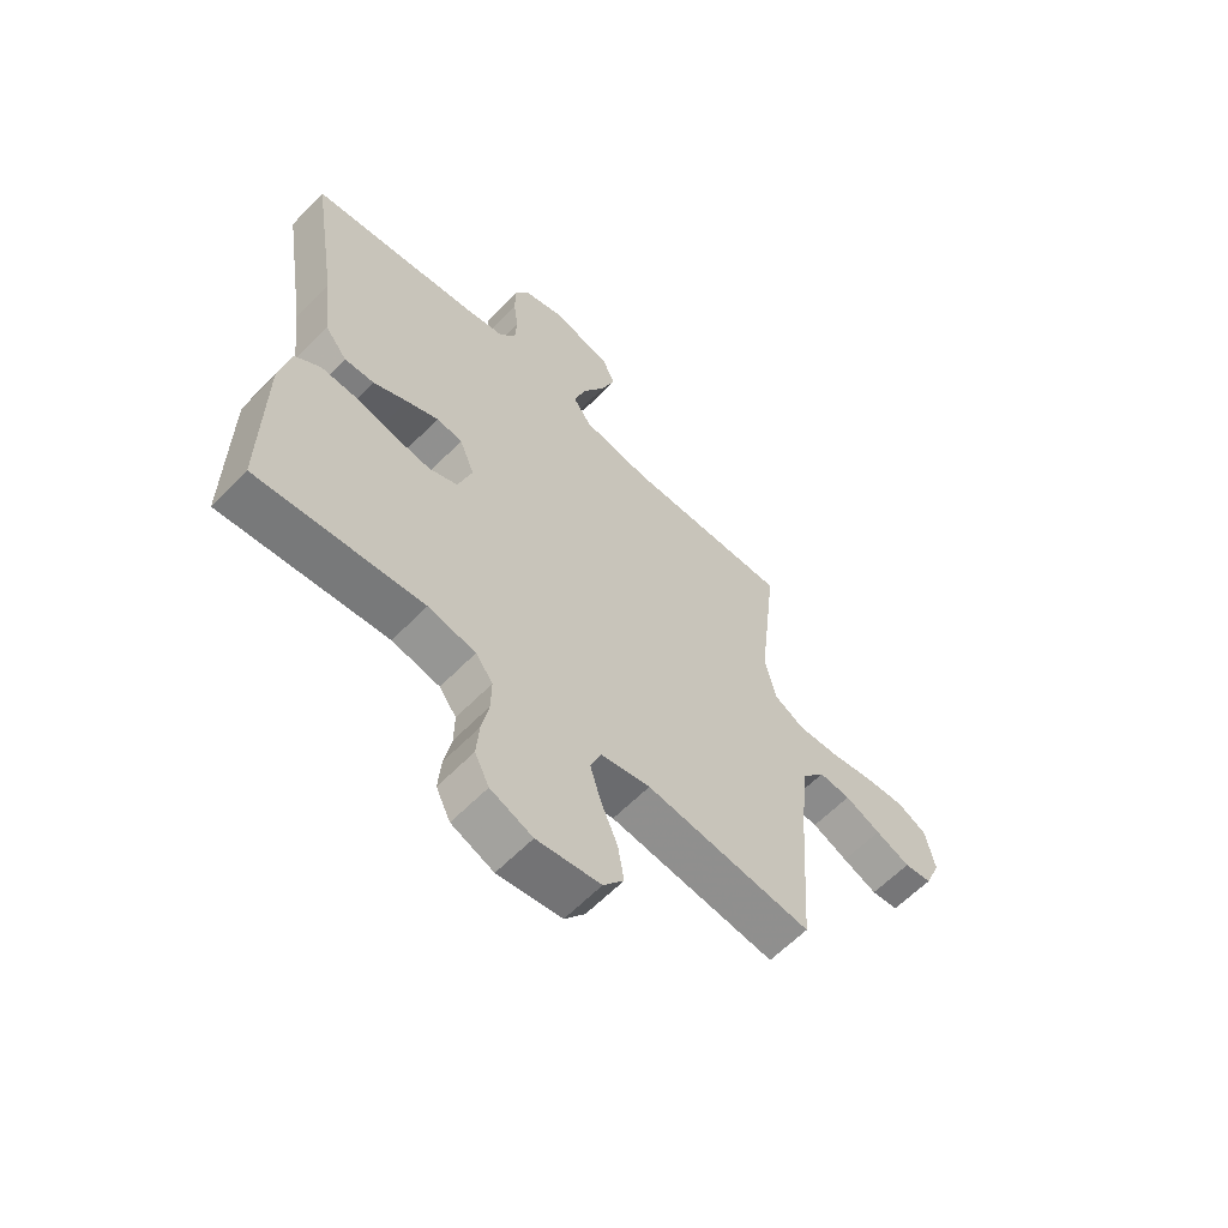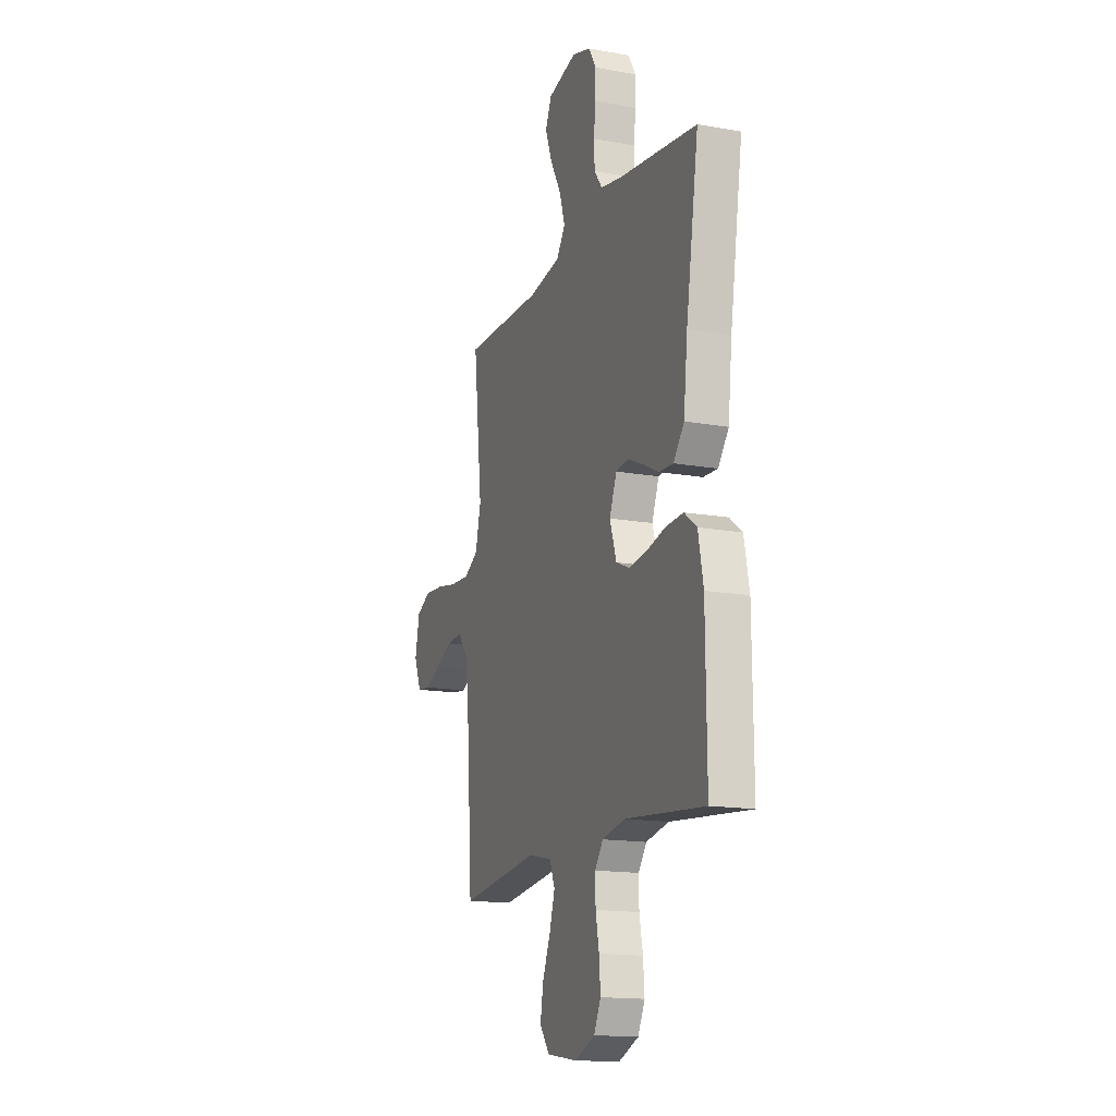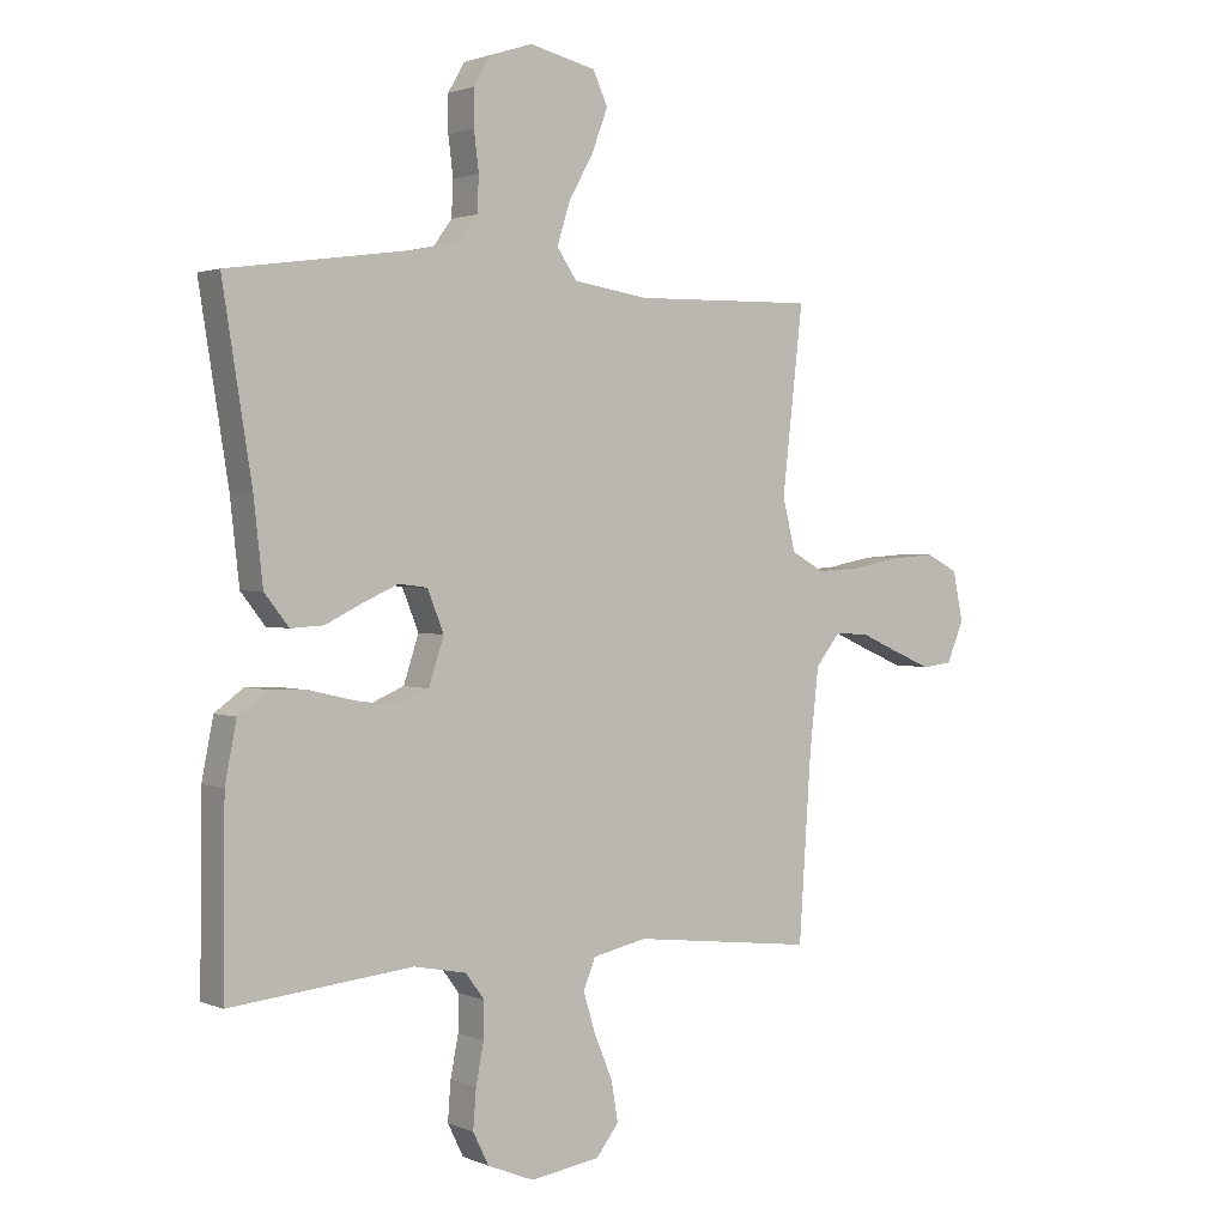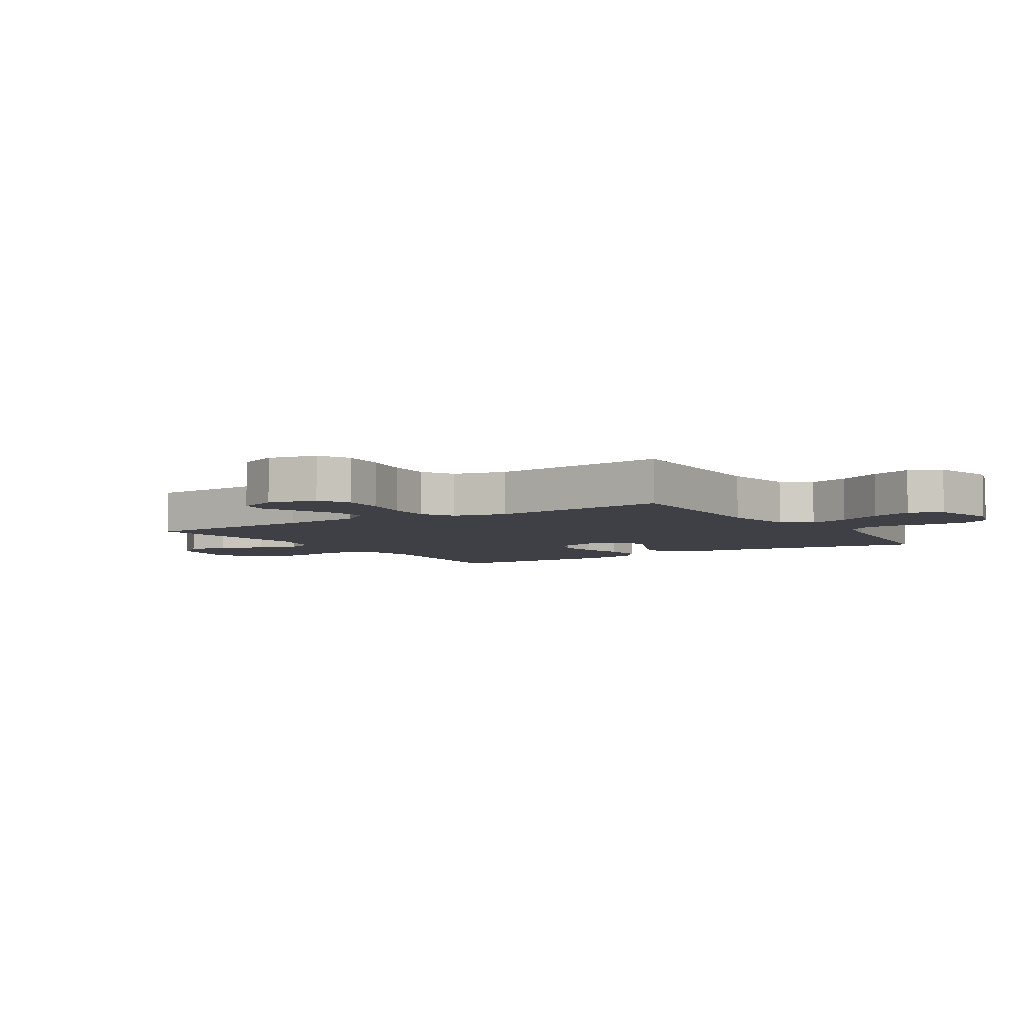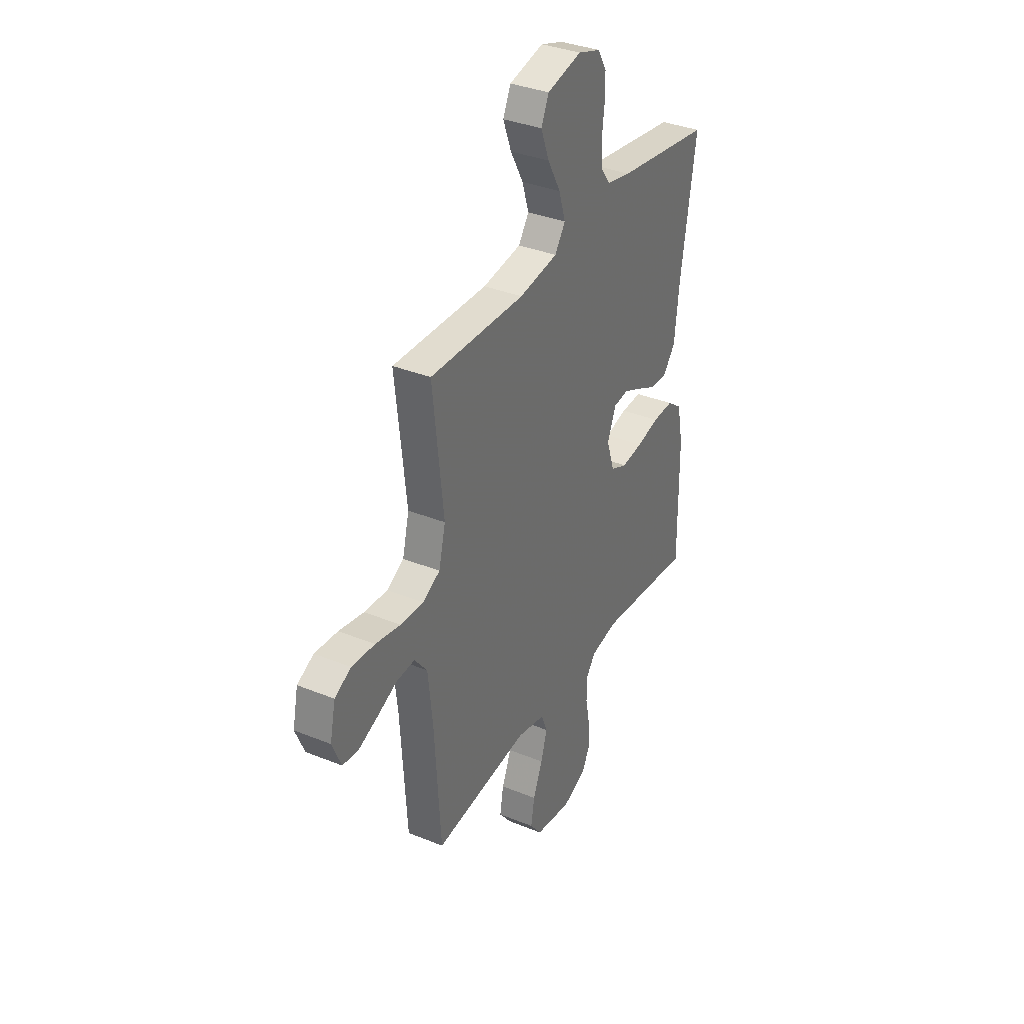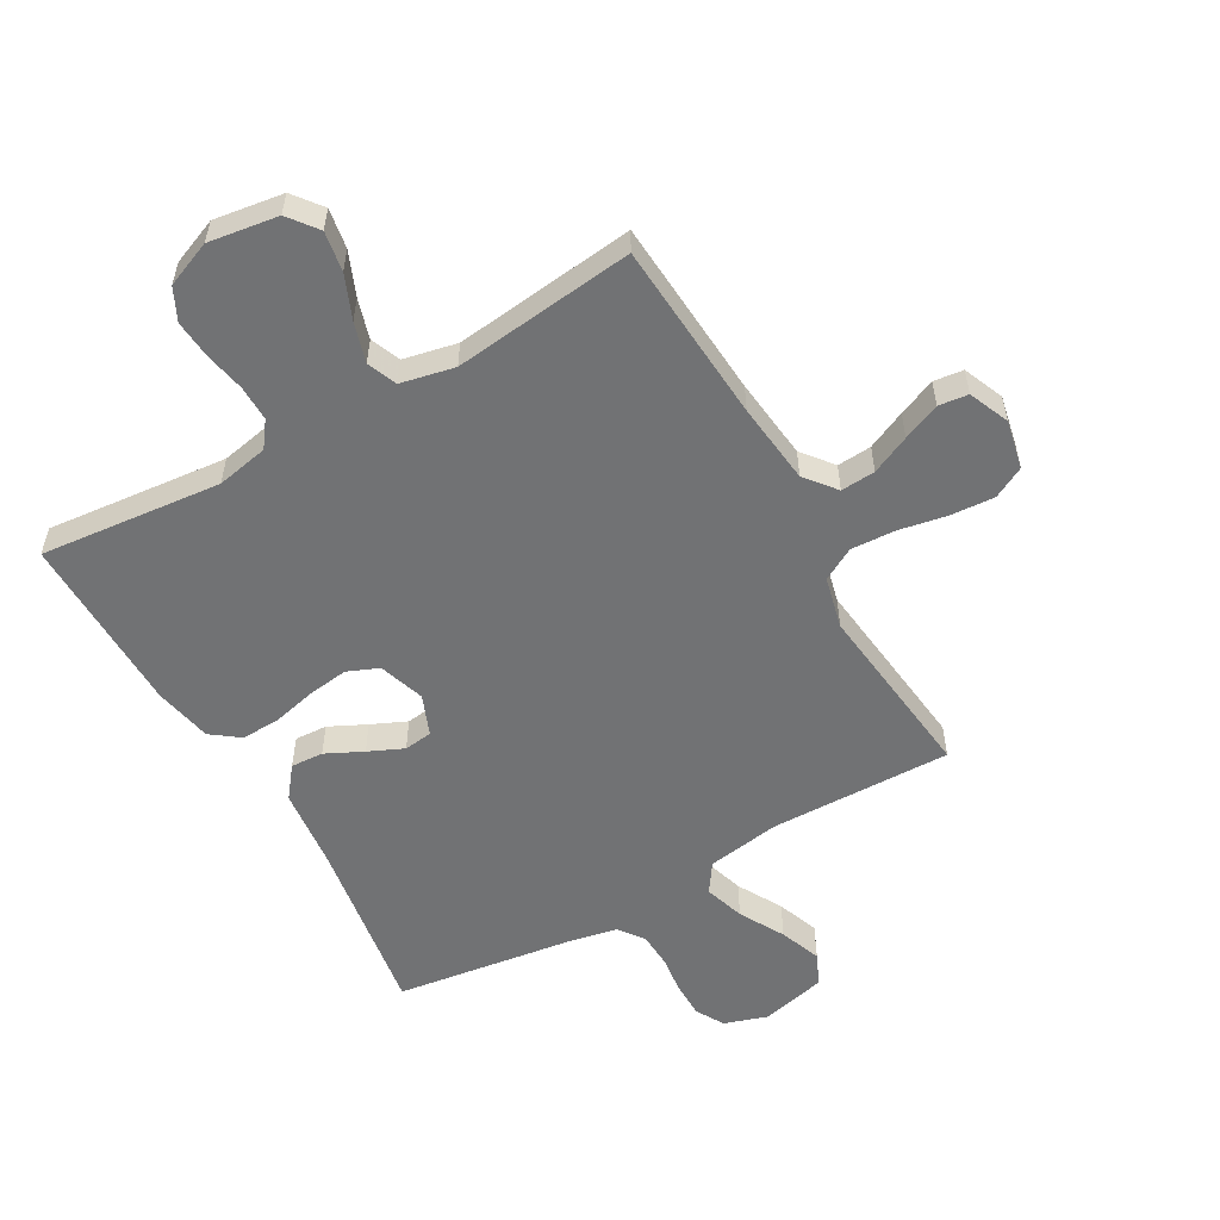
<metadata>
{"format":"obj","ext":"obj","renderer":"f3d","projection":"perspective","resolution":1024,"background":"white","views":[{"elev":-61.4,"azim":136.0,"up":"+Z"},{"elev":-15.6,"azim":69.4,"up":"+Z"},{"elev":1.8,"azim":145.1,"up":"+Z"},{"elev":-5.2,"azim":-57.4,"up":"+Y"},{"elev":35.2,"azim":-61.6,"up":"+Z"},{"elev":-55.4,"azim":-150.3,"up":"+Y"}]}
</metadata>
<code>
v -0.5 0.07 -0.5
v -0.52 0.07 -0.2
v -0.535 0.07 -0.065
v -0.576 0.07 -0.014
v -0.633 0.07 -0.018
v -0.697 0.07 -0.047
v -0.759 0.07 -0.073
v -0.808 0.07 -0.067
v -0.836 0.07 0
v -0.819 0.07 0.081
v -0.767 0.07 0.108
v -0.694 0.07 0.103
v -0.615 0.07 0.088
v -0.541 0.07 0.084
v -0.487 0.07 0.114
v -0.466 0.07 0.2
v -0.5 0.07 0.5
v -0.2 0.07 0.494
v -0.078 0.07 0.513
v -0.045 0.07 0.561
v -0.066 0.07 0.628
v -0.107 0.07 0.702
v -0.133 0.07 0.771
v -0.109 0.07 0.824
v 0 0.07 0.85
v 0.071 0.07 0.827
v 0.098 0.07 0.78
v 0.098 0.07 0.72
v 0.09 0.07 0.657
v 0.093 0.07 0.599
v 0.123 0.07 0.558
v 0.2 0.07 0.542
v 0.5 0.07 0.5
v 0.452 0.07 0.2
v 0.437 0.07 0.065
v 0.397 0.07 0.014
v 0.343 0.07 0.017
v 0.282 0.07 0.047
v 0.224 0.07 0.073
v 0.177 0.07 0.067
v 0.15 0.07 0
v 0.175 0.07 -0.076
v 0.227 0.07 -0.098
v 0.294 0.07 -0.089
v 0.366 0.07 -0.072
v 0.431 0.07 -0.069
v 0.478 0.07 -0.104
v 0.497 0.07 -0.2
v 0.5 0.07 -0.5
v 0.2 0.07 -0.47
v 0.114 0.07 -0.487
v 0.083 0.07 -0.529
v 0.084 0.07 -0.588
v 0.097 0.07 -0.654
v 0.102 0.07 -0.718
v 0.076 0.07 -0.771
v 0 0.07 -0.802
v -0.115 0.07 -0.785
v -0.152 0.07 -0.737
v -0.141 0.07 -0.671
v -0.111 0.07 -0.599
v -0.091 0.07 -0.533
v -0.111 0.07 -0.484
v -0.2 0.07 -0.465
v -0.5 0 -0.5
v -0.52 0 -0.2
v -0.535 0 -0.065
v -0.576 0 -0.014
v -0.633 0 -0.018
v -0.697 0 -0.047
v -0.759 0 -0.073
v -0.808 0 -0.067
v -0.836 0 0
v -0.819 0 0.081
v -0.767 0 0.108
v -0.694 0 0.103
v -0.615 0 0.088
v -0.541 0 0.084
v -0.487 0 0.114
v -0.466 0 0.2
v -0.5 0 0.5
v -0.2 0 0.494
v -0.078 0 0.513
v -0.045 0 0.561
v -0.066 0 0.628
v -0.107 0 0.702
v -0.133 0 0.771
v -0.109 0 0.824
v 0 0 0.85
v 0.071 0 0.827
v 0.098 0 0.78
v 0.098 0 0.72
v 0.09 0 0.657
v 0.093 0 0.599
v 0.123 0 0.558
v 0.2 0 0.542
v 0.5 0 0.5
v 0.452 0 0.2
v 0.437 0 0.065
v 0.397 0 0.014
v 0.343 0 0.017
v 0.282 0 0.047
v 0.224 0 0.073
v 0.177 0 0.067
v 0.15 0 0
v 0.175 0 -0.076
v 0.227 0 -0.098
v 0.294 0 -0.089
v 0.366 0 -0.072
v 0.431 0 -0.069
v 0.478 0 -0.104
v 0.497 0 -0.2
v 0.5 0 -0.5
v 0.2 0 -0.47
v 0.114 0 -0.487
v 0.083 0 -0.529
v 0.084 0 -0.588
v 0.097 0 -0.654
v 0.102 0 -0.718
v 0.076 0 -0.771
v 0 0 -0.802
v -0.115 0 -0.785
v -0.152 0 -0.737
v -0.141 0 -0.671
v -0.111 0 -0.599
v -0.091 0 -0.533
v -0.111 0 -0.484
v -0.2 0 -0.465
f 59 60 61
f 58 59 61
f 57 58 61
f 56 57 61
f 55 56 61
f 54 55 61
f 53 54 61
f 52 53 61 62
f 51 52 62 63
f 48 49 50
f 47 48 50
f 46 47 50
f 45 46 50
f 44 45 50
f 51 63 64
f 50 51 64
f 44 50 64
f 43 44 64
f 36 37 38
f 35 36 38
f 34 35 38
f 34 38 39
f 33 34 39
f 32 33 39
f 31 32 39 40
f 27 28 29
f 26 27 29
f 25 26 29
f 24 25 29
f 23 24 29
f 22 23 29
f 21 22 29
f 20 21 29 30
f 31 40 41
f 30 31 41
f 20 30 41
f 19 20 41
f 11 12 13
f 10 11 13
f 9 10 13
f 8 9 13
f 7 8 13
f 6 7 13
f 5 6 13
f 4 5 13 14
f 3 4 14 15
f 64 1 2
f 43 64 2
f 42 43 2
f 2 3 15
f 42 2 15
f 41 42 15
f 19 41 15
f 18 19 15
f 16 17 18
f 15 16 18
f 125 124 123
f 125 123 122
f 125 122 121
f 125 121 120
f 125 120 119
f 125 119 118
f 125 118 117
f 126 125 117 116
f 127 126 116 115
f 114 113 112
f 114 112 111
f 114 111 110
f 114 110 109
f 114 109 108
f 128 127 115
f 128 115 114
f 128 114 108
f 128 108 107
f 102 101 100
f 102 100 99
f 102 99 98
f 103 102 98
f 103 98 97
f 103 97 96
f 104 103 96 95
f 93 92 91
f 93 91 90
f 93 90 89
f 93 89 88
f 93 88 87
f 93 87 86
f 93 86 85
f 94 93 85 84
f 105 104 95
f 105 95 94
f 105 94 84
f 105 84 83
f 77 76 75
f 77 75 74
f 77 74 73
f 77 73 72
f 77 72 71
f 77 71 70
f 77 70 69
f 78 77 69 68
f 79 78 68 67
f 66 65 128
f 66 128 107
f 66 107 106
f 79 67 66
f 79 66 106
f 79 106 105
f 79 105 83
f 79 83 82
f 82 81 80
f 82 80 79
f 1 65 66 2
f 2 66 67 3
f 3 67 68 4
f 4 68 69 5
f 5 69 70 6
f 6 70 71 7
f 7 71 72 8
f 8 72 73 9
f 9 73 74 10
f 10 74 75 11
f 11 75 76 12
f 12 76 77 13
f 13 77 78 14
f 14 78 79 15
f 15 79 80 16
f 16 80 81 17
f 17 81 82 18
f 18 82 83 19
f 19 83 84 20
f 20 84 85 21
f 21 85 86 22
f 22 86 87 23
f 23 87 88 24
f 24 88 89 25
f 25 89 90 26
f 26 90 91 27
f 27 91 92 28
f 28 92 93 29
f 29 93 94 30
f 30 94 95 31
f 31 95 96 32
f 32 96 97 33
f 33 97 98 34
f 34 98 99 35
f 35 99 100 36
f 36 100 101 37
f 37 101 102 38
f 38 102 103 39
f 39 103 104 40
f 40 104 105 41
f 41 105 106 42
f 42 106 107 43
f 43 107 108 44
f 44 108 109 45
f 45 109 110 46
f 46 110 111 47
f 47 111 112 48
f 48 112 113 49
f 49 113 114 50
f 50 114 115 51
f 51 115 116 52
f 52 116 117 53
f 53 117 118 54
f 54 118 119 55
f 55 119 120 56
f 56 120 121 57
f 57 121 122 58
f 58 122 123 59
f 59 123 124 60
f 60 124 125 61
f 61 125 126 62
f 62 126 127 63
f 63 127 128 64
f 64 128 65 1

</code>
